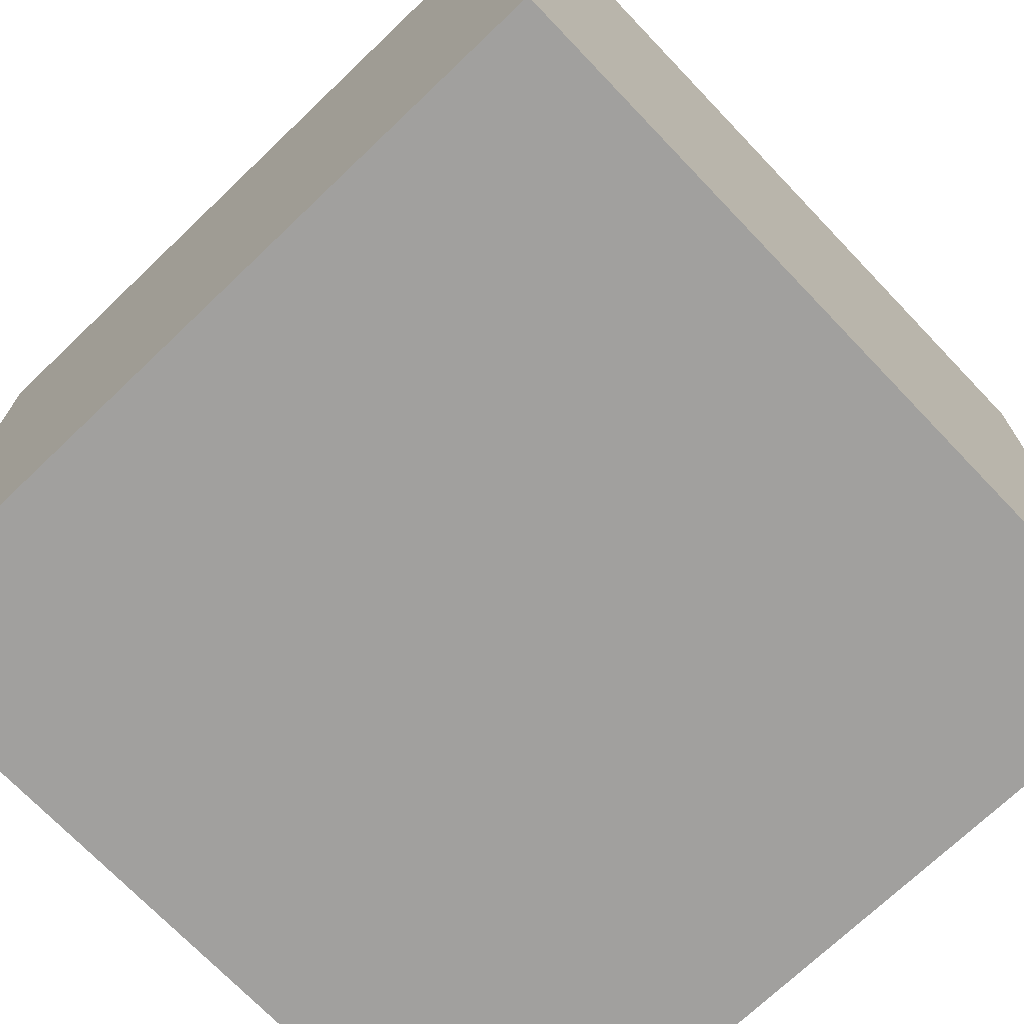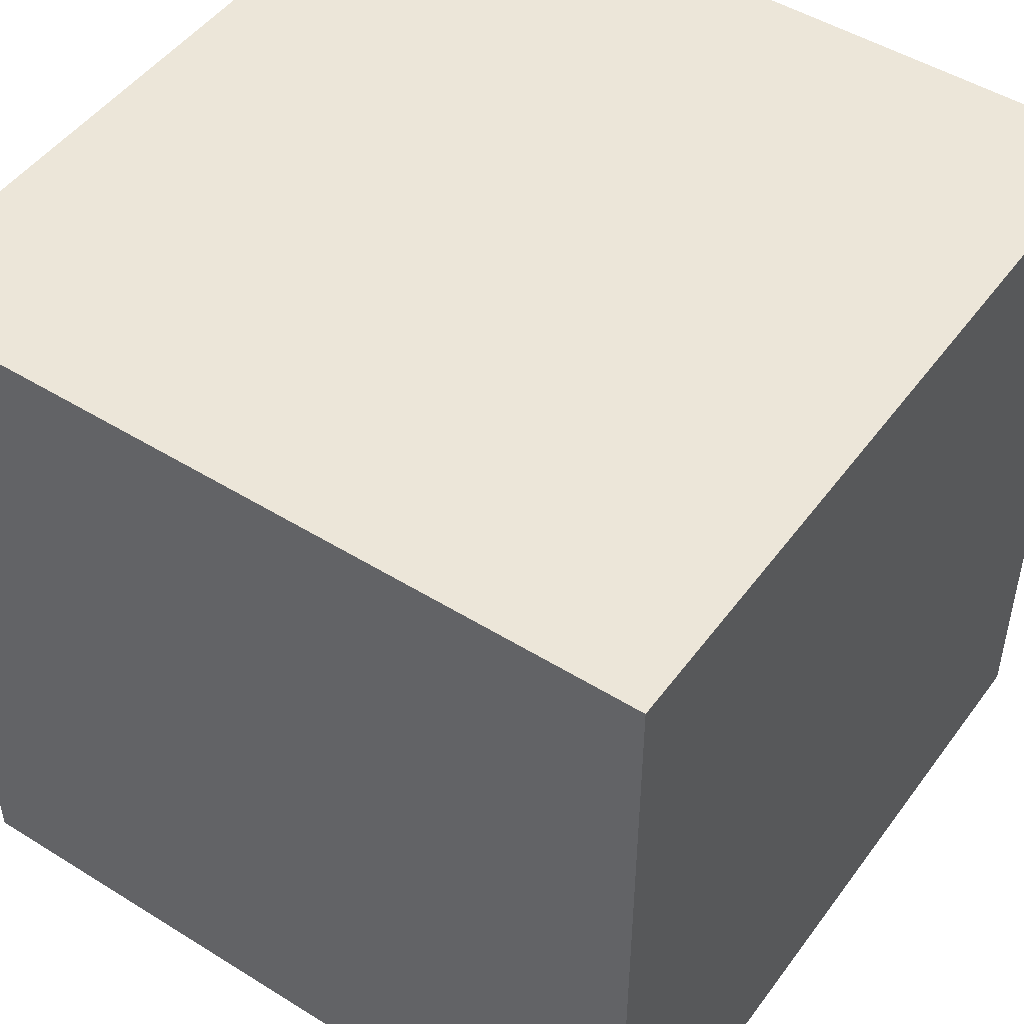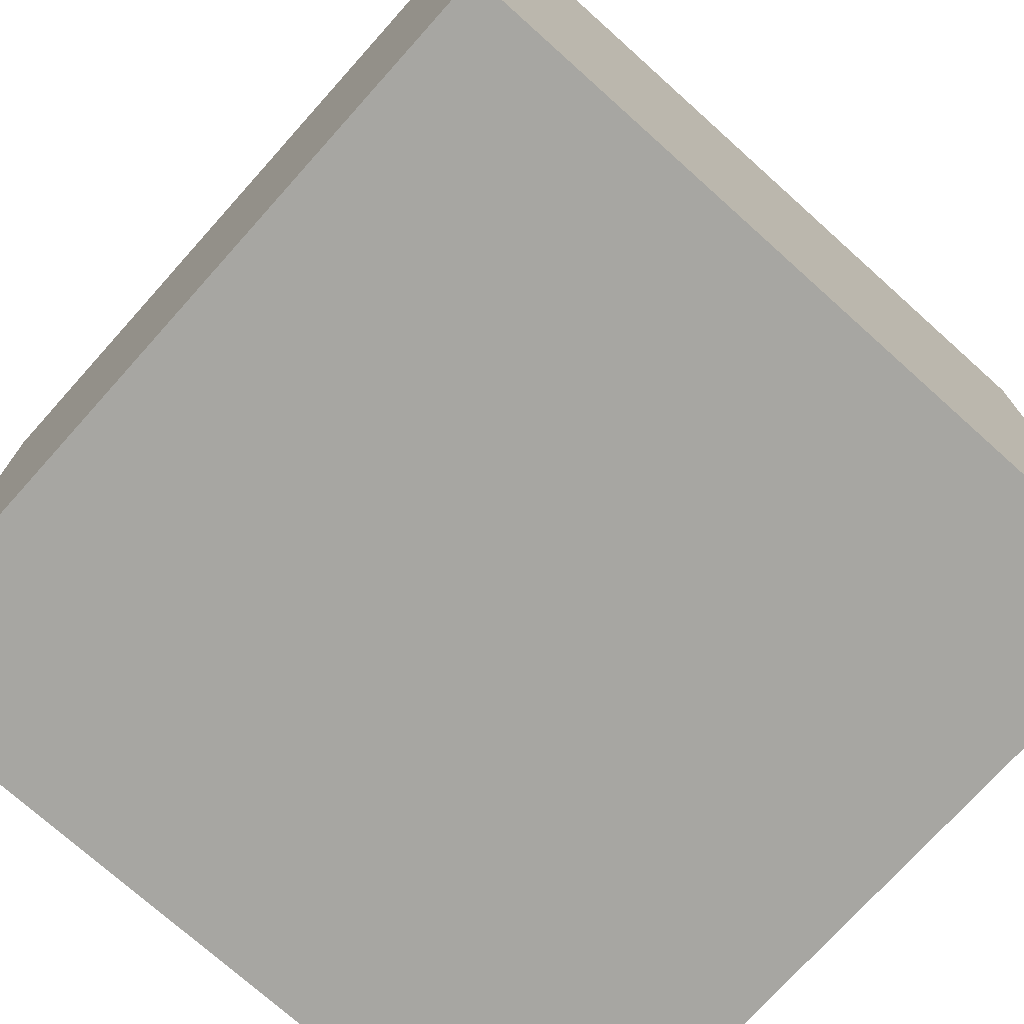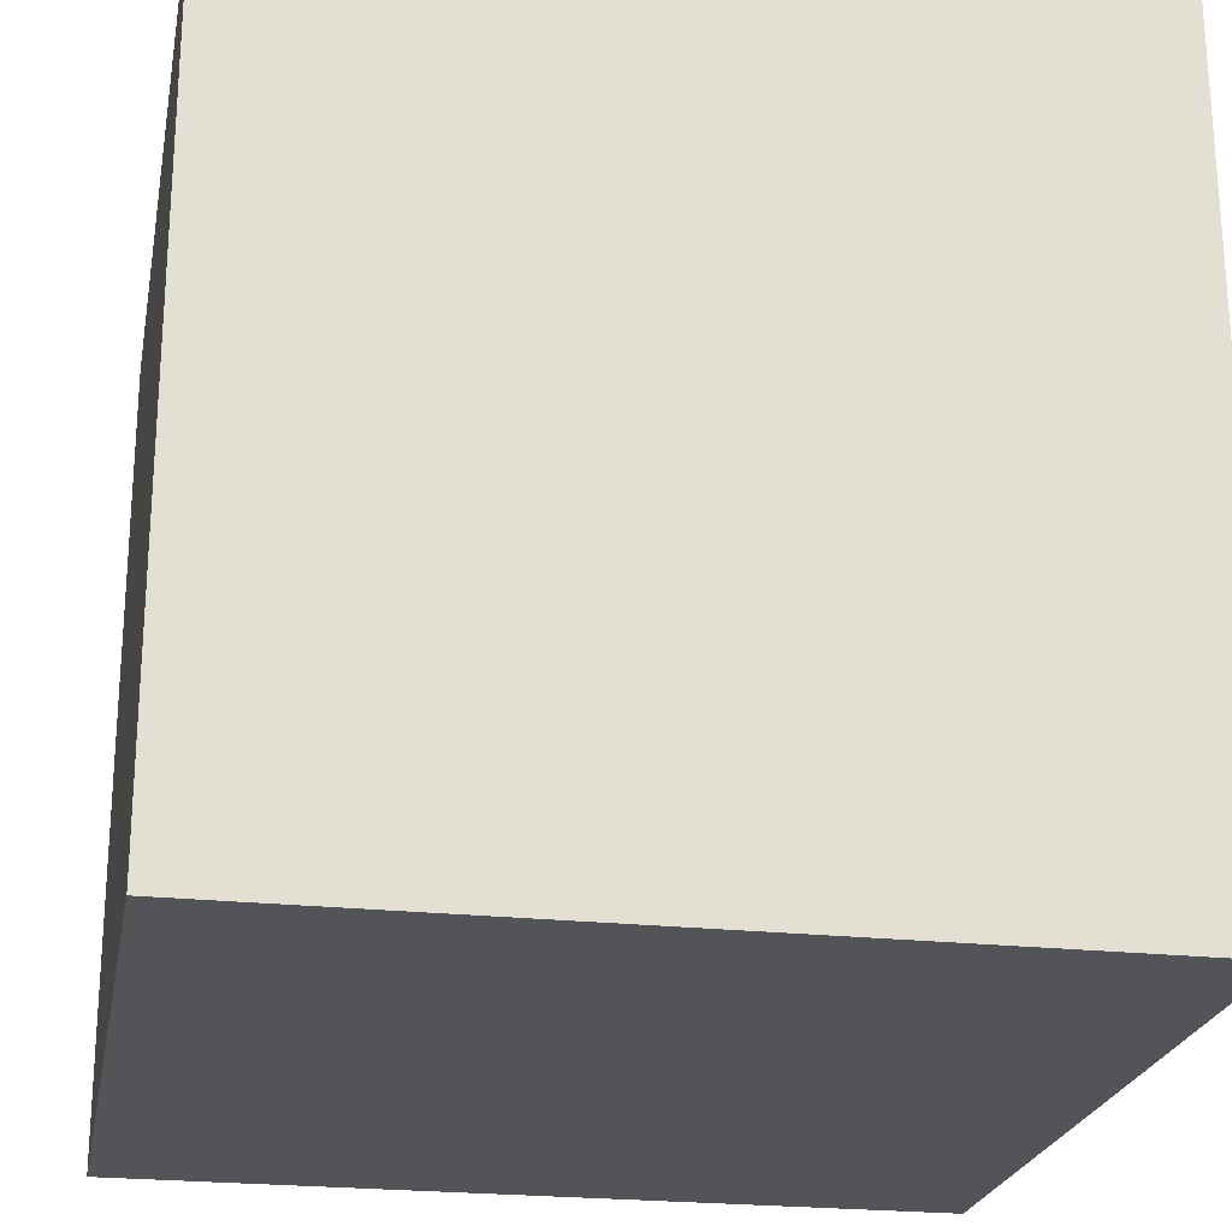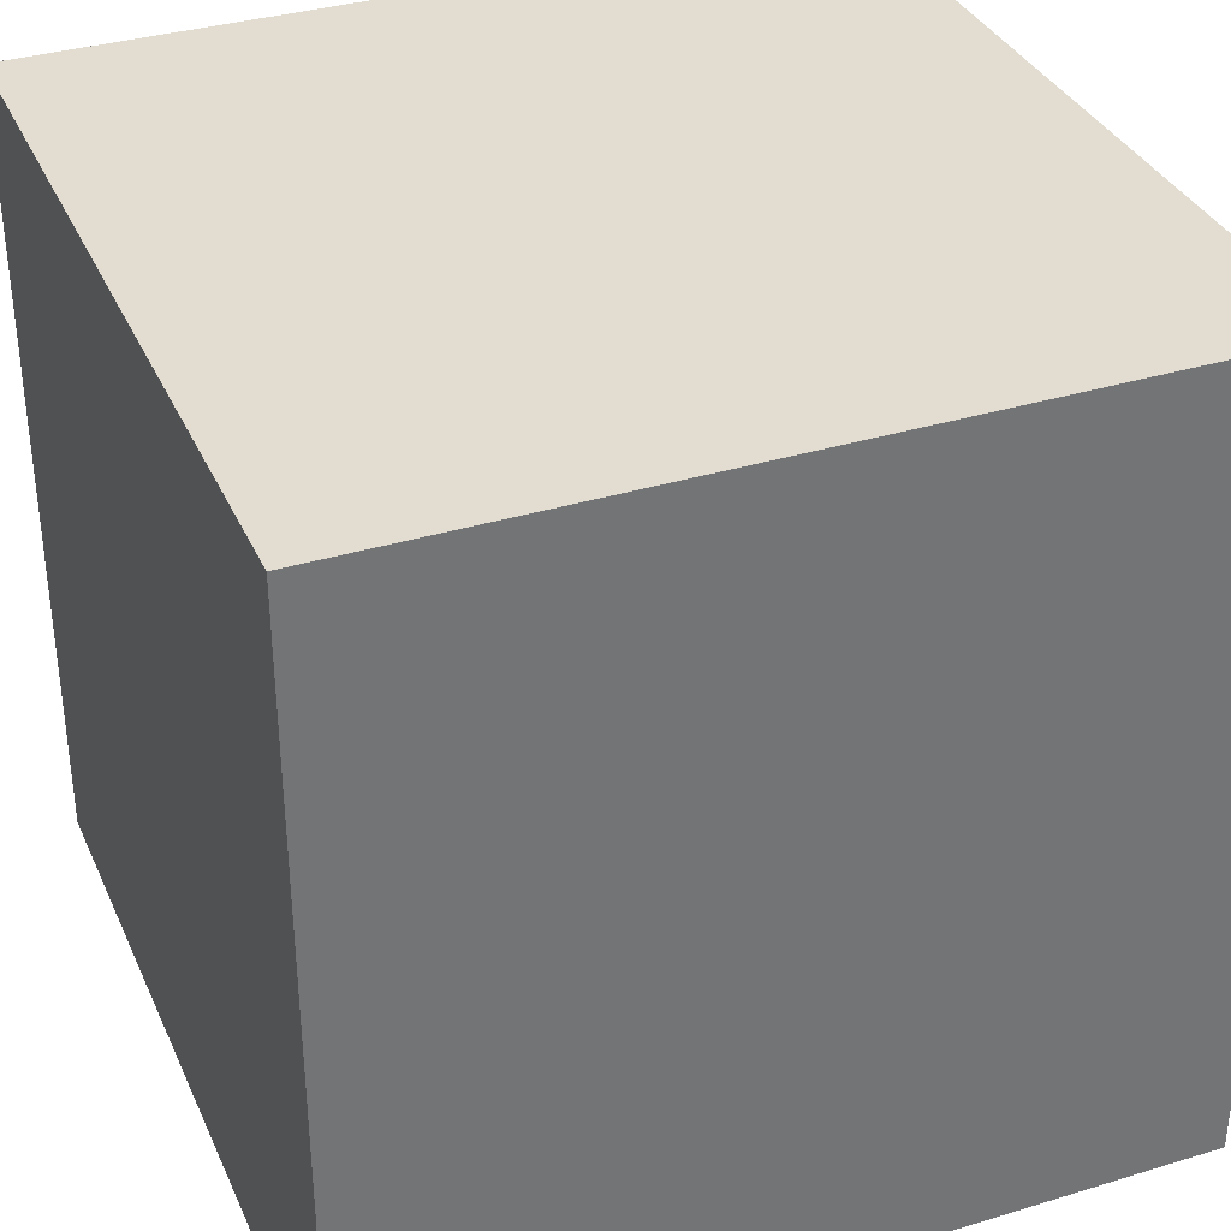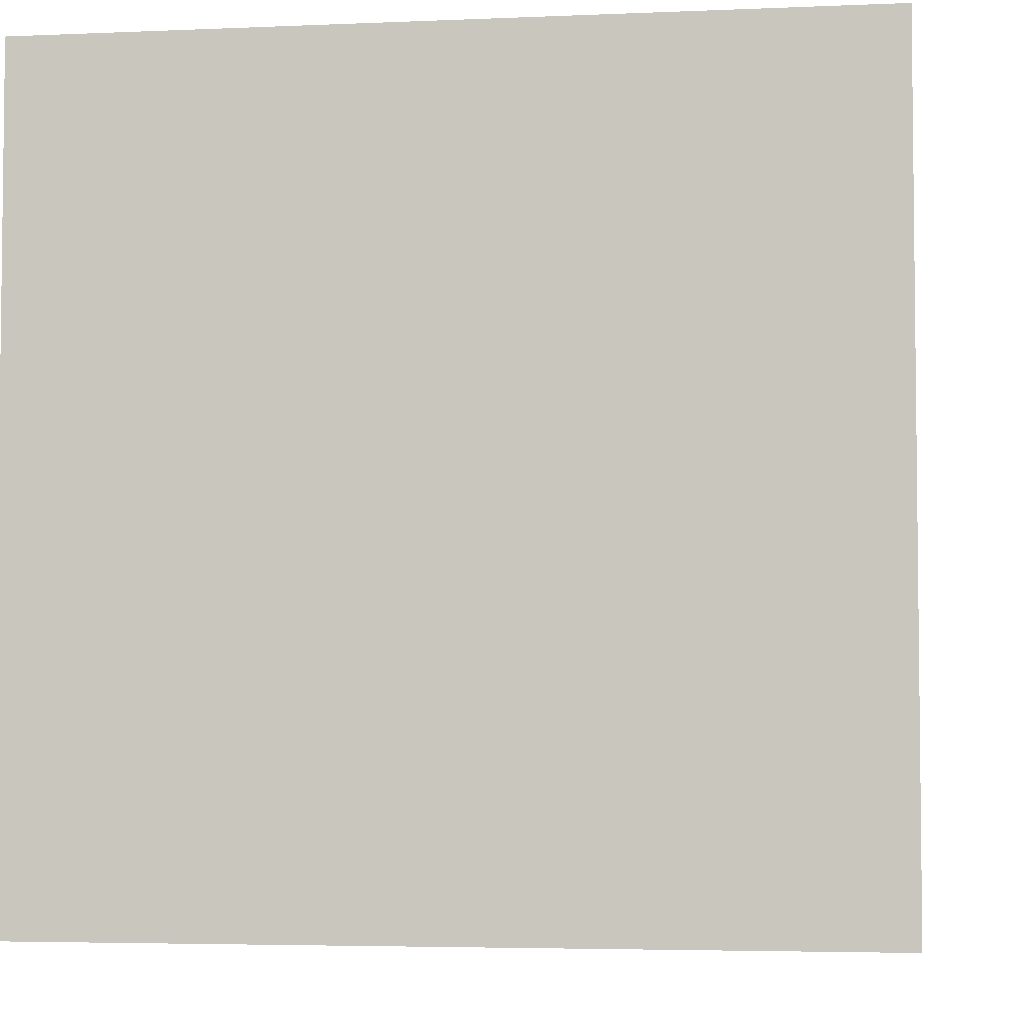
<metadata>
{"format":"obj","ext":"obj","renderer":"f3d","projection":"perspective","resolution":1024,"background":"white","views":[{"elev":-71.8,"azim":-46.3,"up":"+Y"},{"elev":48.6,"azim":34.7,"up":"+Y"},{"elev":-74.0,"azim":-41.9,"up":"+Z"},{"elev":-23.3,"azim":79.5,"up":"+Y"},{"elev":35.1,"azim":68.0,"up":"+Y"},{"elev":-4.3,"azim":-171.9,"up":"+Z"}]}
</metadata>
<code>
o Cube_Cube.002
v -1 0.008274 1
v -1 0.008274 -1
v 1 0.008274 -1
v 1 0.008274 1
v -1 2.008 1
v -1 2.008 -1
v 1 2.008 -1
v 1 2.008 1
f 6 2 1
f 7 3 2
f 8 4 3
f 5 1 4
f 2 3 4
f 7 6 5
f 5 6 1
f 6 7 2
f 7 8 3
f 8 5 4
f 1 2 4
f 8 7 5

</code>
